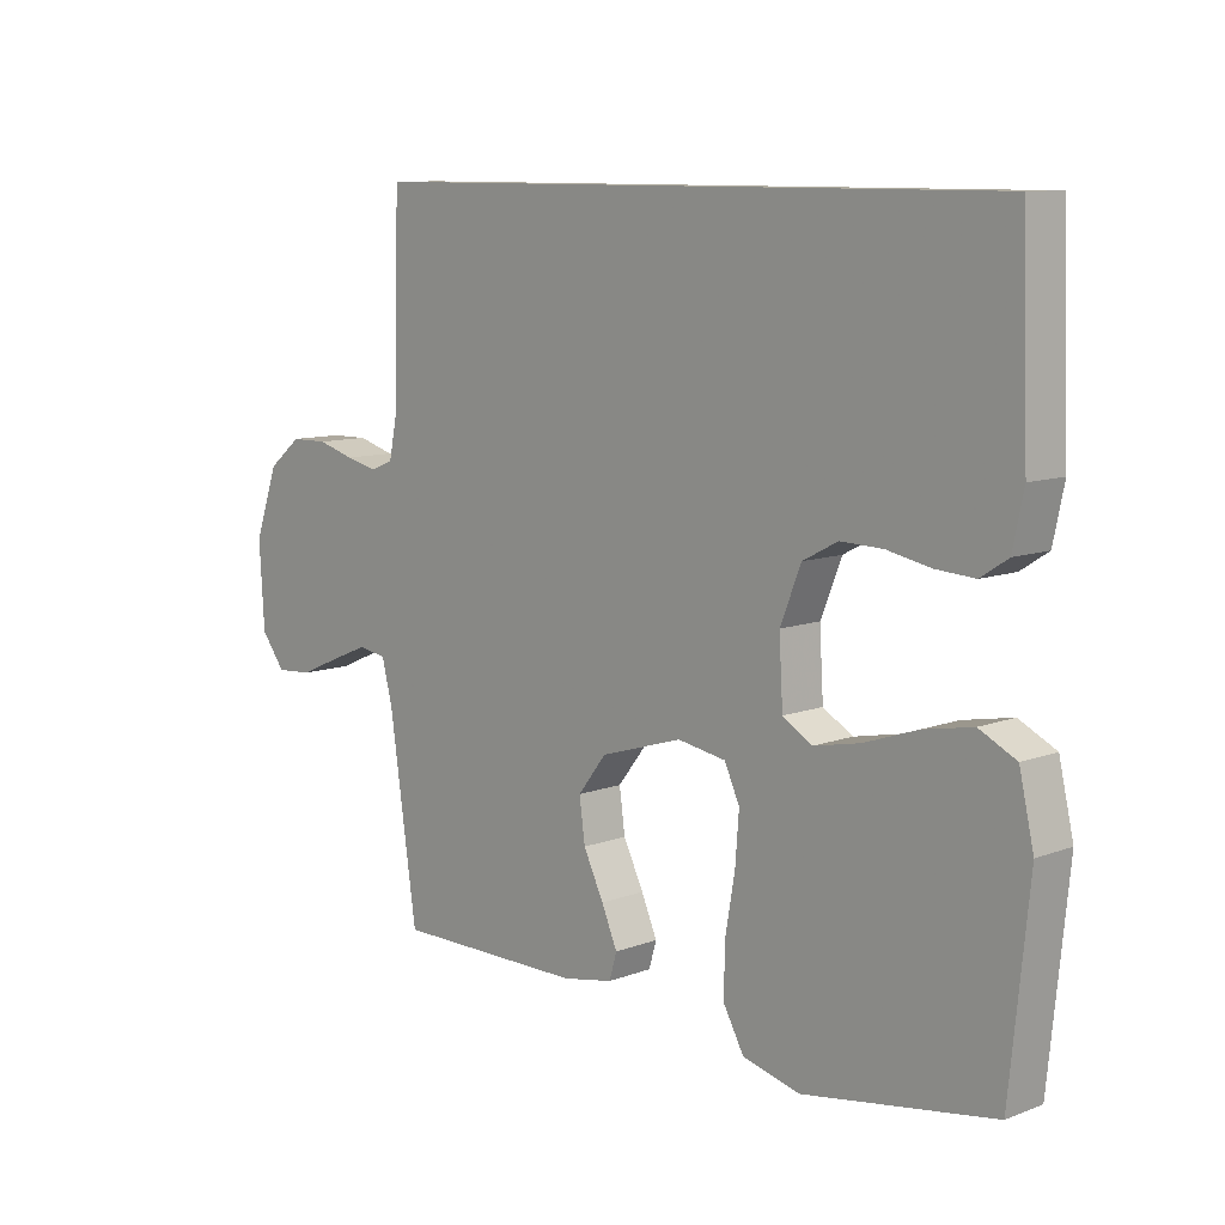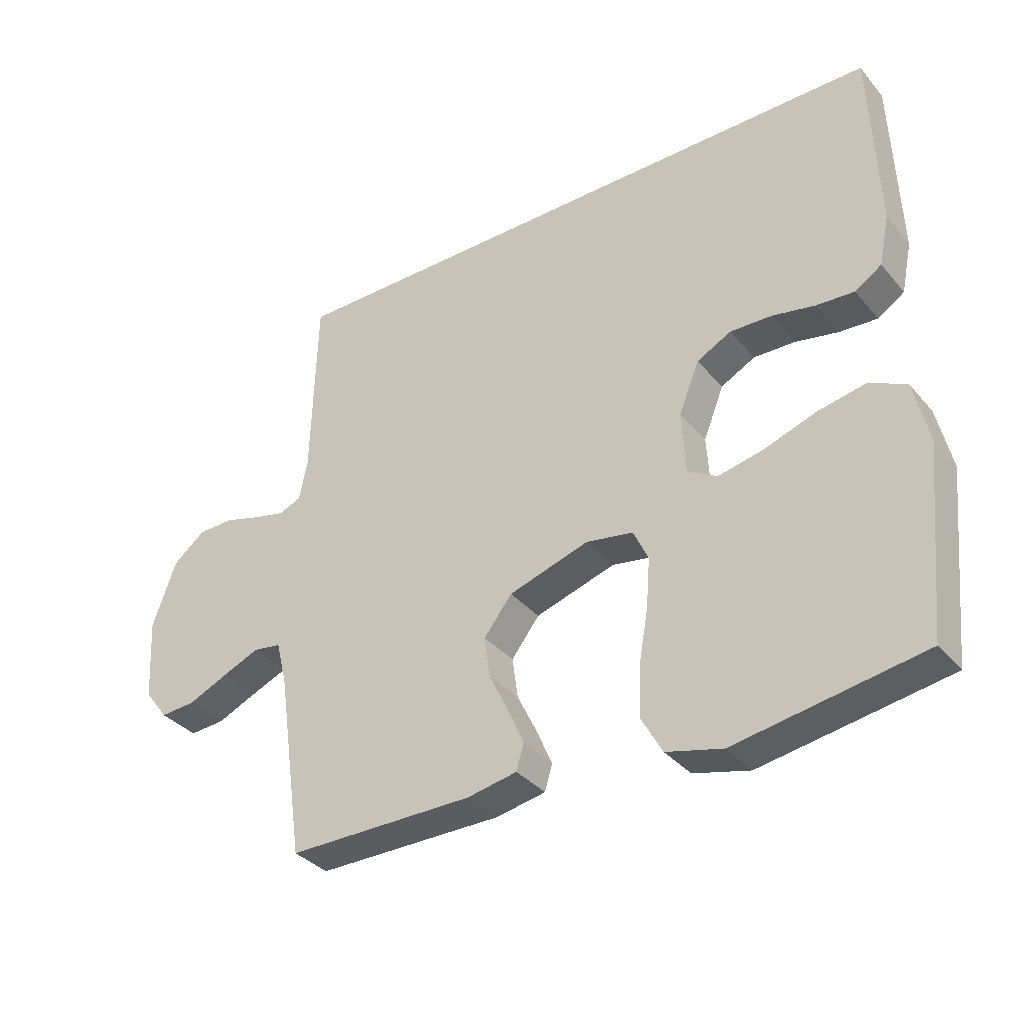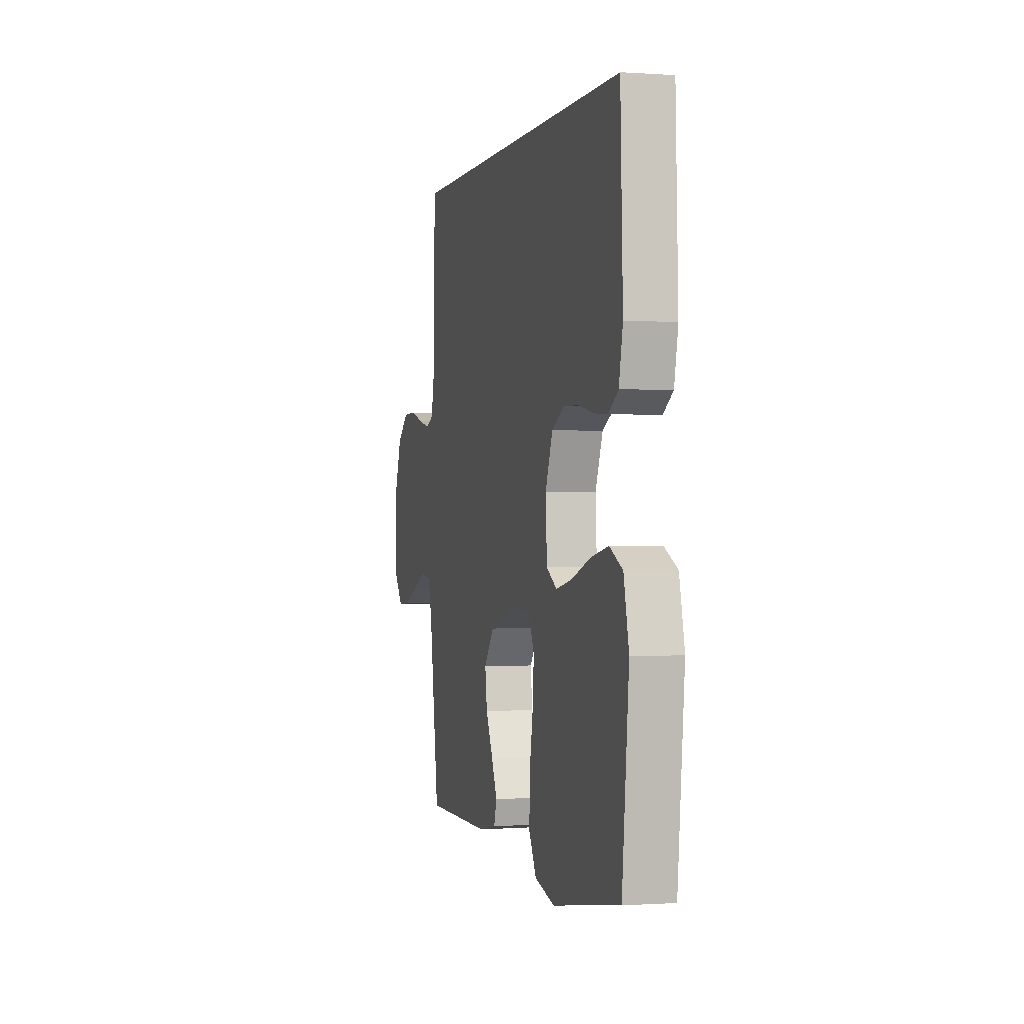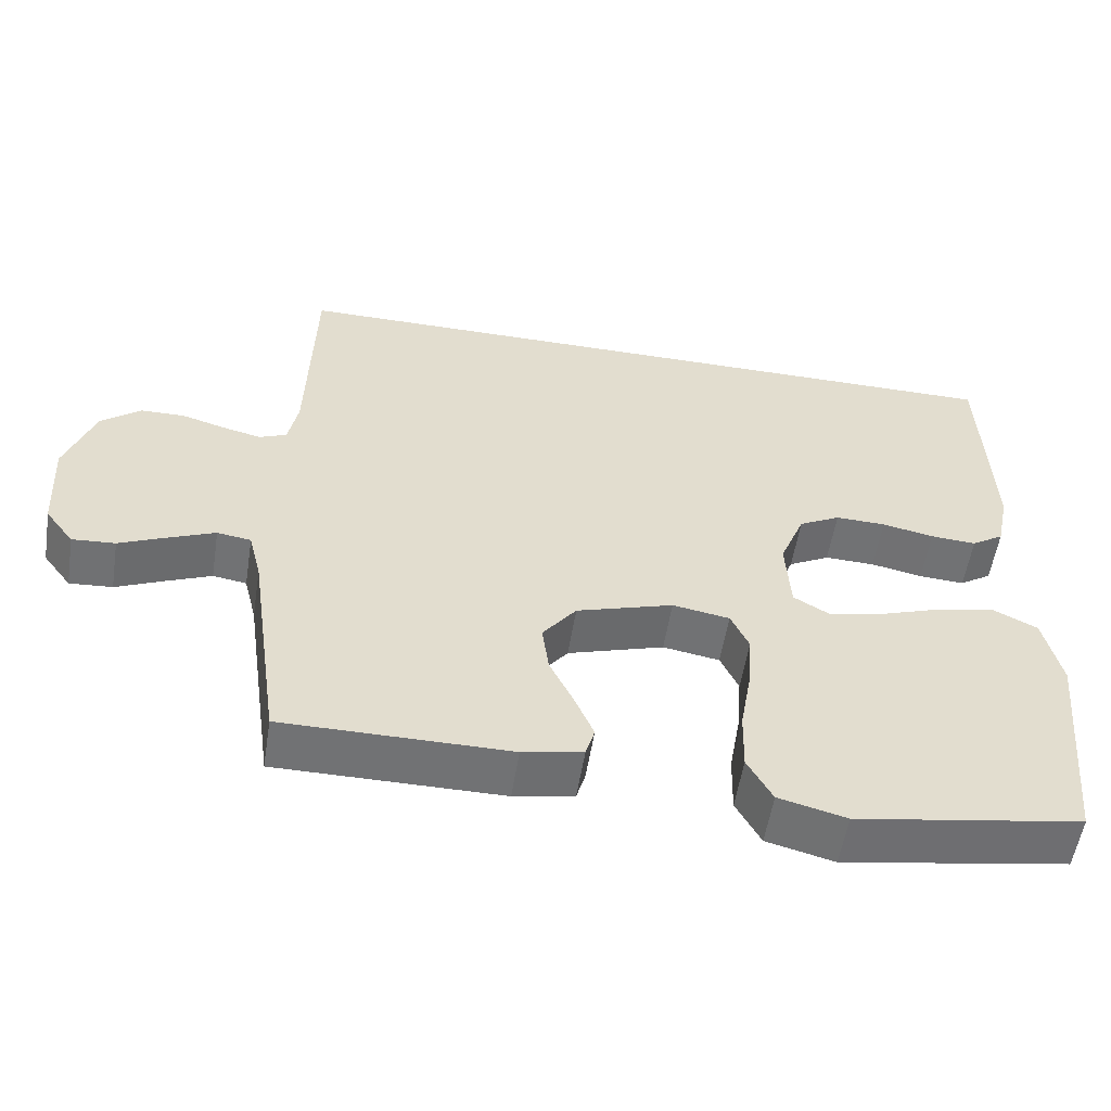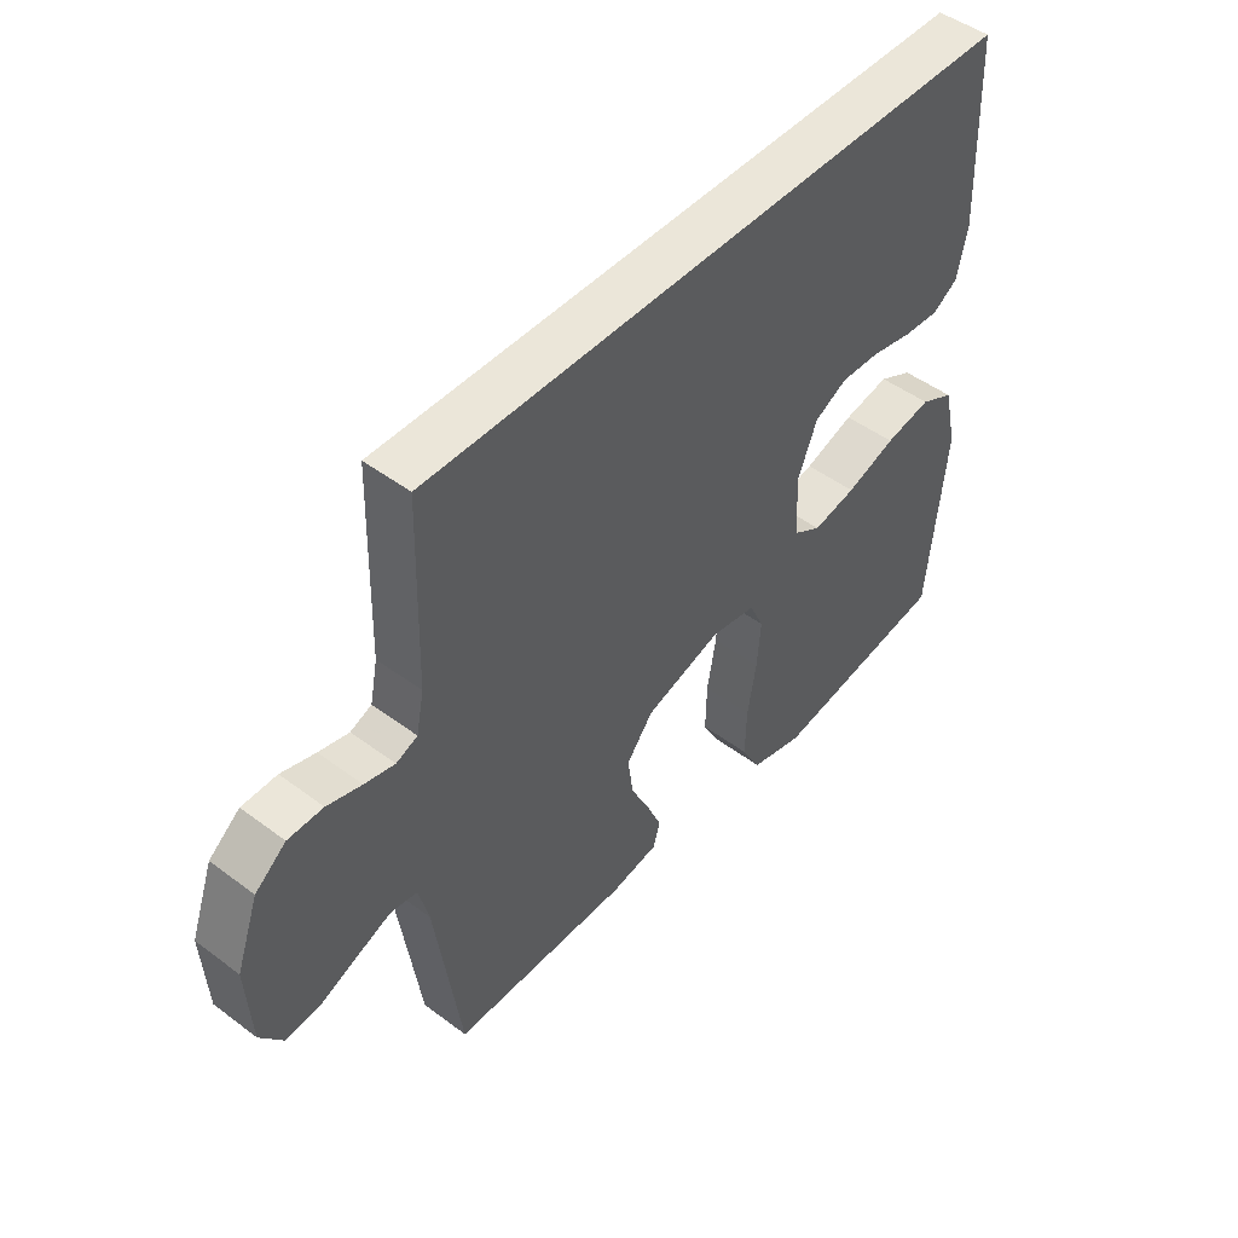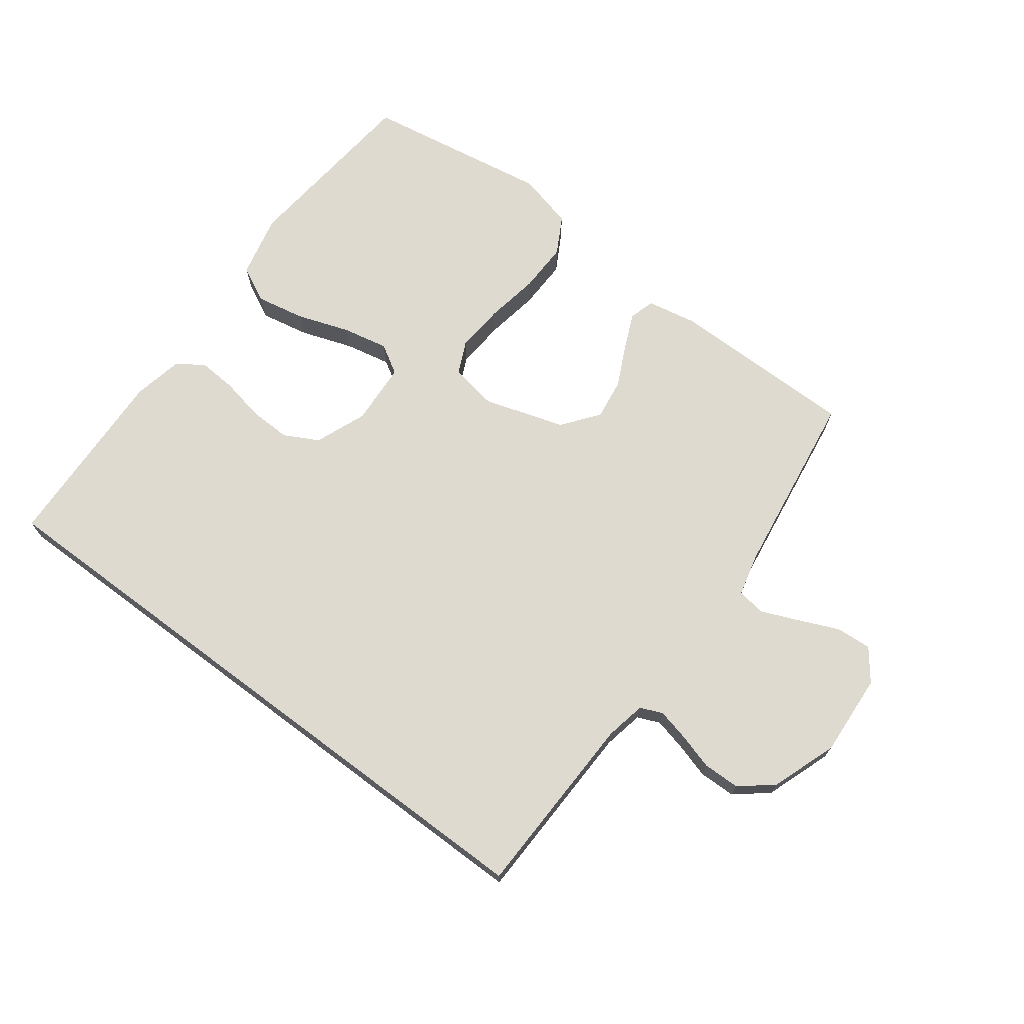
<metadata>
{"format":"obj","ext":"obj","renderer":"f3d","projection":"perspective","resolution":1024,"background":"white","views":[{"elev":9.9,"azim":-134.0,"up":"+Z"},{"elev":-35.0,"azim":-145.7,"up":"+Z"},{"elev":-0.4,"azim":-104.7,"up":"+Z"},{"elev":-55.4,"azim":171.0,"up":"+Z"},{"elev":47.8,"azim":130.1,"up":"+Z"},{"elev":70.6,"azim":36.8,"up":"+Y"}]}
</metadata>
<code>
v 0.517 0.07 0.5
v 0.525 0.07 0.2
v 0.538 0.07 0.135
v 0.574 0.07 0.12
v 0.625 0.07 0.132
v 0.683 0.07 0.149
v 0.742 0.07 0.148
v 0.794 0.07 0.106
v 0.832 0.07 0
v 0.824 0.07 -0.132
v 0.786 0.07 -0.182
v 0.729 0.07 -0.178
v 0.665 0.07 -0.15
v 0.605 0.07 -0.125
v 0.56 0.07 -0.132
v 0.543 0.07 -0.2
v 0.5 0.07 -0.5
v 0.2 0.07 -0.5
v 0.12 0.07 -0.485
v 0.108 0.07 -0.444
v 0.133 0.07 -0.386
v 0.165 0.07 -0.32
v 0.174 0.07 -0.254
v 0.129 0.07 -0.196
v 0 0.07 -0.156
v -0.076 0.07 -0.169
v -0.1 0.07 -0.221
v -0.094 0.07 -0.299
v -0.079 0.07 -0.385
v -0.077 0.07 -0.466
v -0.11 0.07 -0.526
v -0.2 0.07 -0.549
v -0.5 0.07 -0.5
v -0.53 0.07 -0.2
v -0.507 0.07 -0.099
v -0.449 0.07 -0.07
v -0.371 0.07 -0.085
v -0.287 0.07 -0.114
v -0.214 0.07 -0.129
v -0.167 0.07 -0.101
v -0.161 0.07 0
v -0.194 0.07 0.082
v -0.249 0.07 0.111
v -0.316 0.07 0.109
v -0.385 0.07 0.095
v -0.446 0.07 0.091
v -0.489 0.07 0.119
v -0.506 0.07 0.2
v -0.495 0.07 0.5
v 0.517 0 0.5
v 0.525 0 0.2
v 0.538 0 0.135
v 0.574 0 0.12
v 0.625 0 0.132
v 0.683 0 0.149
v 0.742 0 0.148
v 0.794 0 0.106
v 0.832 0 0
v 0.824 0 -0.132
v 0.786 0 -0.182
v 0.729 0 -0.178
v 0.665 0 -0.15
v 0.605 0 -0.125
v 0.56 0 -0.132
v 0.543 0 -0.2
v 0.5 0 -0.5
v 0.2 0 -0.5
v 0.12 0 -0.485
v 0.108 0 -0.444
v 0.133 0 -0.386
v 0.165 0 -0.32
v 0.174 0 -0.254
v 0.129 0 -0.196
v 0 0 -0.156
v -0.076 0 -0.169
v -0.1 0 -0.221
v -0.094 0 -0.299
v -0.079 0 -0.385
v -0.077 0 -0.466
v -0.11 0 -0.526
v -0.2 0 -0.549
v -0.5 0 -0.5
v -0.53 0 -0.2
v -0.507 0 -0.099
v -0.449 0 -0.07
v -0.371 0 -0.085
v -0.287 0 -0.114
v -0.214 0 -0.129
v -0.167 0 -0.101
v -0.161 0 0
v -0.194 0 0.082
v -0.249 0 0.111
v -0.316 0 0.109
v -0.385 0 0.095
v -0.446 0 0.091
v -0.489 0 0.119
v -0.506 0 0.2
v -0.495 0 0.5
f 48 49 1
f 47 48 1
f 46 47 1
f 45 46 1
f 44 45 1
f 43 44 1 2
f 42 43 2 3
f 41 42 3 4
f 40 41 4
f 39 40 4 5
f 36 37 38
f 35 36 38
f 34 35 38
f 33 34 38
f 32 33 38
f 31 32 38
f 30 31 38
f 29 30 38
f 28 29 38
f 27 28 38 39
f 26 27 39
f 7 8 9
f 6 7 9
f 5 6 9
f 39 5 9
f 26 39 9
f 25 26 9
f 20 21 22
f 19 20 22
f 18 19 22
f 17 18 22
f 16 17 22
f 15 16 22 23
f 11 12 13
f 10 11 13
f 9 10 13
f 9 13 14
f 9 14 15
f 25 9 15
f 24 25 15
f 15 23 24
f 50 98 97
f 50 97 96
f 50 96 95
f 50 95 94
f 50 94 93
f 51 50 93 92
f 52 51 92 91
f 53 52 91 90
f 53 90 89
f 54 53 89 88
f 87 86 85
f 87 85 84
f 87 84 83
f 87 83 82
f 87 82 81
f 87 81 80
f 87 80 79
f 87 79 78
f 87 78 77
f 88 87 77 76
f 88 76 75
f 58 57 56
f 58 56 55
f 58 55 54
f 58 54 88
f 58 88 75
f 58 75 74
f 71 70 69
f 71 69 68
f 71 68 67
f 71 67 66
f 71 66 65
f 72 71 65 64
f 62 61 60
f 62 60 59
f 62 59 58
f 63 62 58
f 64 63 58
f 64 58 74
f 64 74 73
f 73 72 64
f 1 50 51 2
f 2 51 52 3
f 3 52 53 4
f 4 53 54 5
f 5 54 55 6
f 6 55 56 7
f 7 56 57 8
f 8 57 58 9
f 9 58 59 10
f 10 59 60 11
f 11 60 61 12
f 12 61 62 13
f 13 62 63 14
f 14 63 64 15
f 15 64 65 16
f 16 65 66 17
f 17 66 67 18
f 18 67 68 19
f 19 68 69 20
f 20 69 70 21
f 21 70 71 22
f 22 71 72 23
f 23 72 73 24
f 24 73 74 25
f 25 74 75 26
f 26 75 76 27
f 27 76 77 28
f 28 77 78 29
f 29 78 79 30
f 30 79 80 31
f 31 80 81 32
f 32 81 82 33
f 33 82 83 34
f 34 83 84 35
f 35 84 85 36
f 36 85 86 37
f 37 86 87 38
f 38 87 88 39
f 39 88 89 40
f 40 89 90 41
f 41 90 91 42
f 42 91 92 43
f 43 92 93 44
f 44 93 94 45
f 45 94 95 46
f 46 95 96 47
f 47 96 97 48
f 48 97 98 49
f 49 98 50 1

</code>
